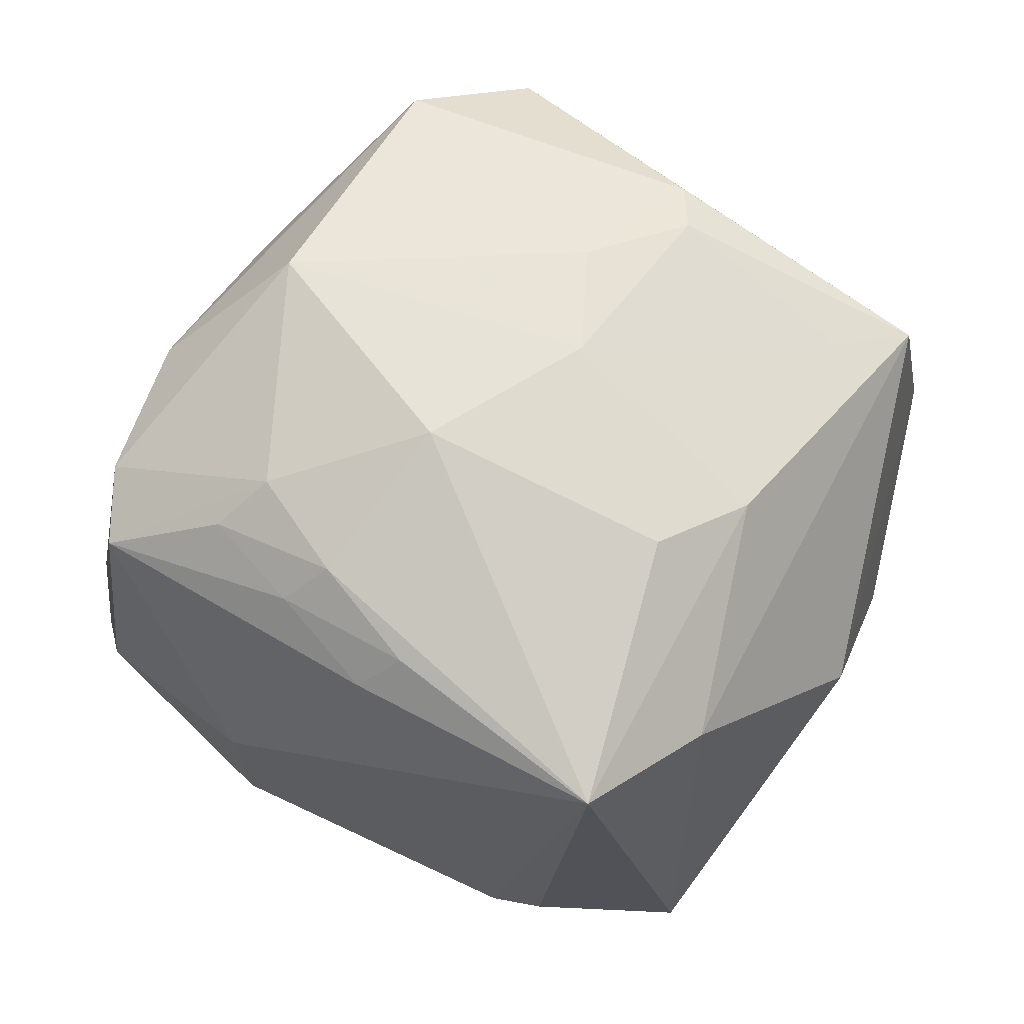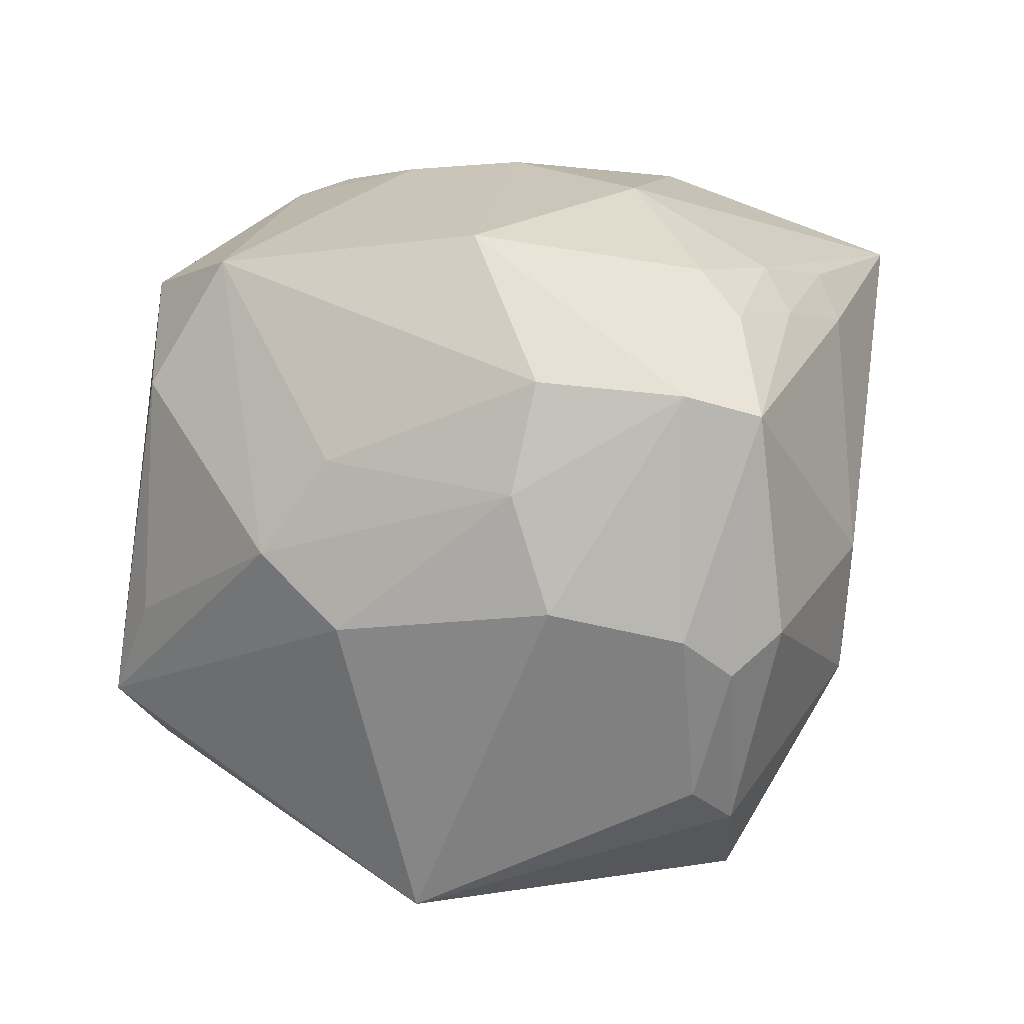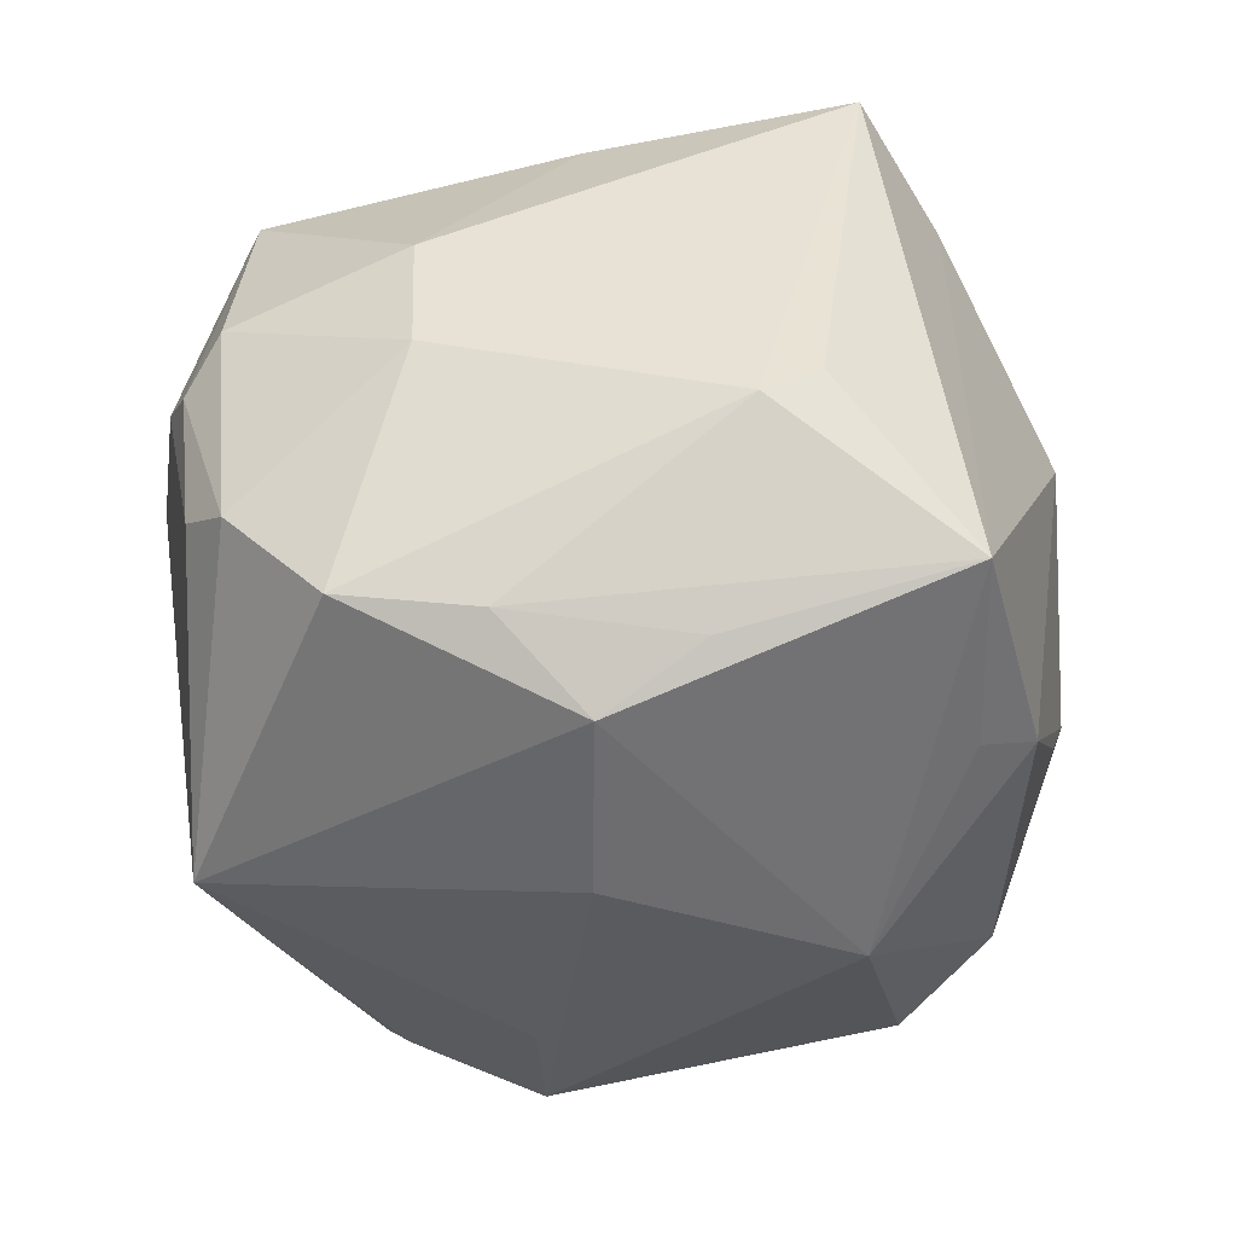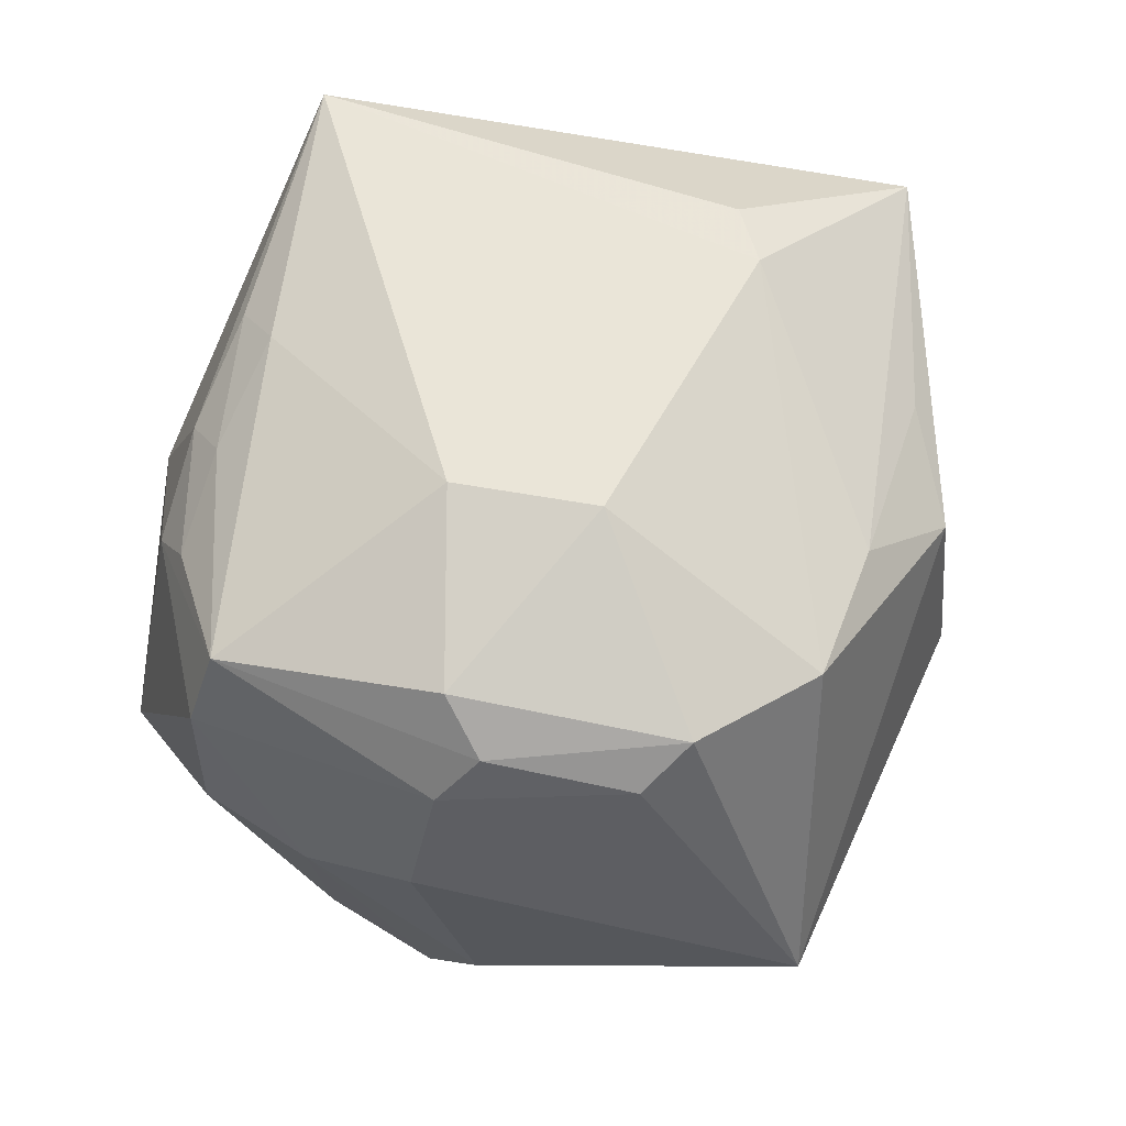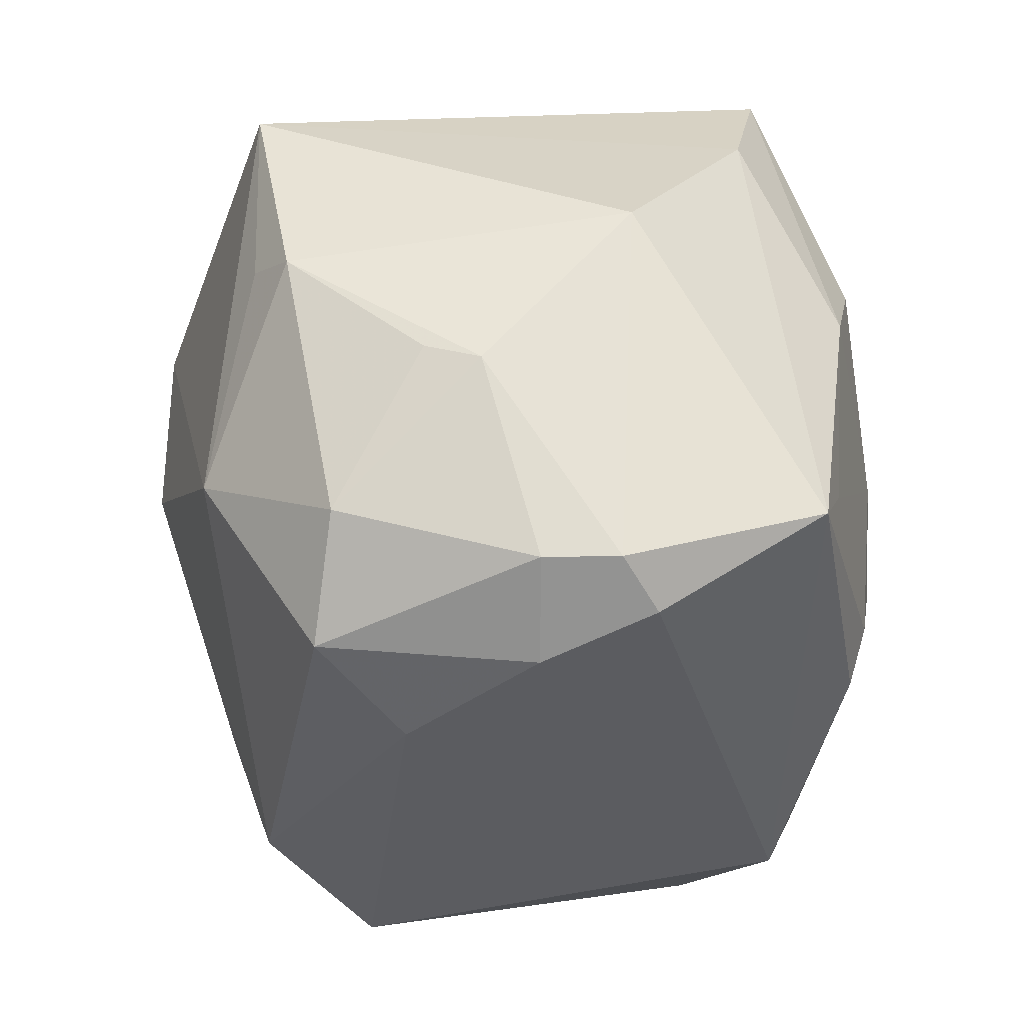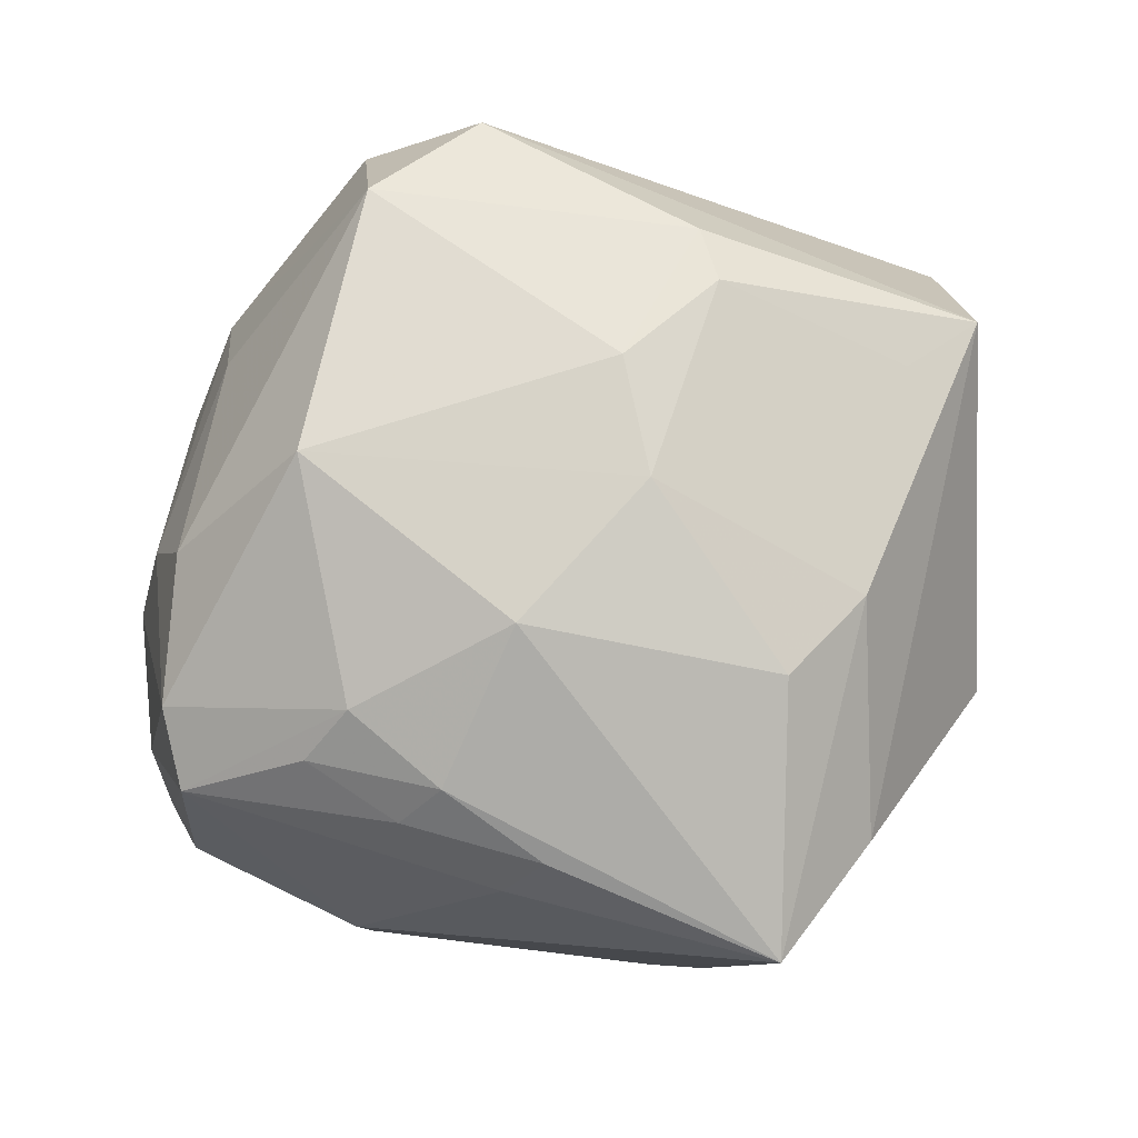
<metadata>
{"format":"obj","ext":"obj","renderer":"f3d","projection":"perspective","resolution":1024,"background":"white","views":[{"elev":61.9,"azim":-175.2,"up":"+Z"},{"elev":19.0,"azim":82.4,"up":"+Z"},{"elev":-51.9,"azim":165.0,"up":"+Z"},{"elev":41.9,"azim":103.1,"up":"+Y"},{"elev":-15.5,"azim":-96.0,"up":"+Y"},{"elev":77.5,"azim":169.5,"up":"+Z"}]}
</metadata>
<code>
v -0.03446 0.01599 -0.02771
v 0.02789 0.03289 0.003446
v -0.006996 0.04206 -0.01641
v -0.03514 -0.02481 -0.02406
v -0.01723 -0.0236 0.03425
v -0.007316 -0.0113 0.03895
v 0.046 0.01064 0.0004983
v 0.01647 0.02485 0.03194
v 0.03598 -0.02378 -0.0001657
v -0.04372 0.003169 -0.008332
v 0.03059 -0.02405 0.01644
v 0.04439 -0.002947 0.00365
v 0.04007 0.0174 -0.02205
v -0.04164 0.004797 -0.01394
v 0.03544 -0.01583 -0.03256
v 0.008274 0.03303 0.02889
v 0.0005253 -0.02786 -0.03179
v -0.04294 -0.02232 0.009258
v 0.0452 0.0159 -0.003713
v -0.04304 -0.01181 0.02638
v 0.01333 -0.03361 0.03366
v -0.02521 -0.005995 -0.03563
v 0.02368 0.0162 0.03366
v 0.02521 -0.02735 -0.02742
v 0.04145 0.01112 0.02513
v -0.001166 0.02598 -0.03551
v 0.02869 0.01946 0.02963
v -0.007641 0.0008767 0.03941
v 0.03763 -0.003291 0.02609
v 0.03071 0.01924 -0.03209
v -0.02844 0.0168 -0.03094
v -0.02265 0.03646 -0.03088
v 0.01138 -0.04715 -0.01561
v 0.006847 0.0182 -0.0402
v -0.02784 -0.03209 -0.01442
v 0.02104 0.02664 0.02799
v -0.04053 -0.01219 -0.02285
v 0.04119 0.01909 0.02261
v 0.01726 0.0229 -0.03398
v 0.006995 0.01206 0.03906
v 0.01266 0.0343 0.02472
v 0.04285 0.01264 -0.01783
v 0.002224 -0.0001276 -0.04085
v 0.009881 -0.04192 -0.02177
v 0.03024 -0.0311 0.006521
v -0.03844 0.02132 0.007766
v -0.01176 0.04581 0.02613
v -0.04599 -0.01784 -0.002713
v 0.04077 -0.006243 0.01526
v 0.0431 0.02149 2.73e-06
v -0.03882 -0.02671 -0.001992
v -0.0034 -0.03977 -0.0277
v -0.0179 -0.01774 0.03586
v -0.0348 -0.007852 0.02946
v -0.02584 0.01416 0.03245
v -0.04652 -0.01767 0.00521
v 0.001147 -0.04026 0.0286
v -0.02285 0.03578 0.02226
v 0.01312 -0.04166 0.02045
v -0.001595 0.04041 -0.01949
v 0.01545 -0.04358 -0.00469
v -0.01684 0.02073 0.03539
v 0.02404 -0.007816 0.03817
v 0.02712 0.03213 -0.01086
f 51 4 35
f 32 58 47
f 9 33 15
f 33 24 15
f 15 17 43
f 61 59 33
f 46 58 32
f 22 31 32
f 4 37 22
f 44 24 33
f 44 15 24
f 33 35 52
f 52 35 4
f 52 44 33
f 4 22 52
f 17 15 52
f 15 44 52
f 43 17 52
f 52 22 43
f 32 39 26
f 60 39 32
f 64 60 2
f 2 60 47
f 8 47 40
f 55 47 58
f 34 15 43
f 34 26 39
f 32 26 34
f 43 22 34
f 34 22 32
f 59 21 57
f 57 18 51
f 33 59 57
f 51 35 57
f 57 35 33
f 1 46 32
f 32 31 1
f 1 22 37
f 31 22 1
f 32 47 3
f 3 60 32
f 47 60 3
f 38 2 41
f 41 2 47
f 40 47 62
f 47 55 62
f 62 28 40
f 62 55 28
f 64 2 50
f 50 2 38
f 30 60 64
f 39 60 30
f 30 34 39
f 15 34 30
f 48 37 4
f 48 4 51
f 51 18 48
f 18 56 48
f 20 56 18
f 18 57 20
f 46 56 20
f 58 46 20
f 20 55 58
f 63 6 21
f 40 28 63
f 28 6 63
f 29 11 49
f 29 63 21
f 21 11 29
f 47 8 16
f 16 41 47
f 5 57 21
f 21 6 5
f 5 20 57
f 9 49 45
f 49 11 45
f 59 61 45
f 45 21 59
f 45 11 21
f 45 33 9
f 45 61 33
f 19 50 38
f 13 19 42
f 50 19 13
f 13 42 15
f 15 30 13
f 64 50 13
f 13 30 64
f 10 56 46
f 10 48 56
f 46 1 10
f 37 48 10
f 53 6 28
f 53 5 6
f 20 5 53
f 23 8 40
f 40 63 23
f 63 29 25
f 38 23 25
f 25 23 63
f 25 29 49
f 38 41 36
f 41 16 36
f 36 16 8
f 12 49 9
f 12 25 49
f 9 15 12
f 14 1 37
f 37 10 14
f 14 10 1
f 28 55 54
f 54 53 28
f 55 20 54
f 20 53 54
f 27 23 38
f 8 23 27
f 38 36 27
f 27 36 8
f 15 42 7
f 7 12 15
f 42 19 7
f 25 12 7
f 7 19 38
f 38 25 7

</code>
